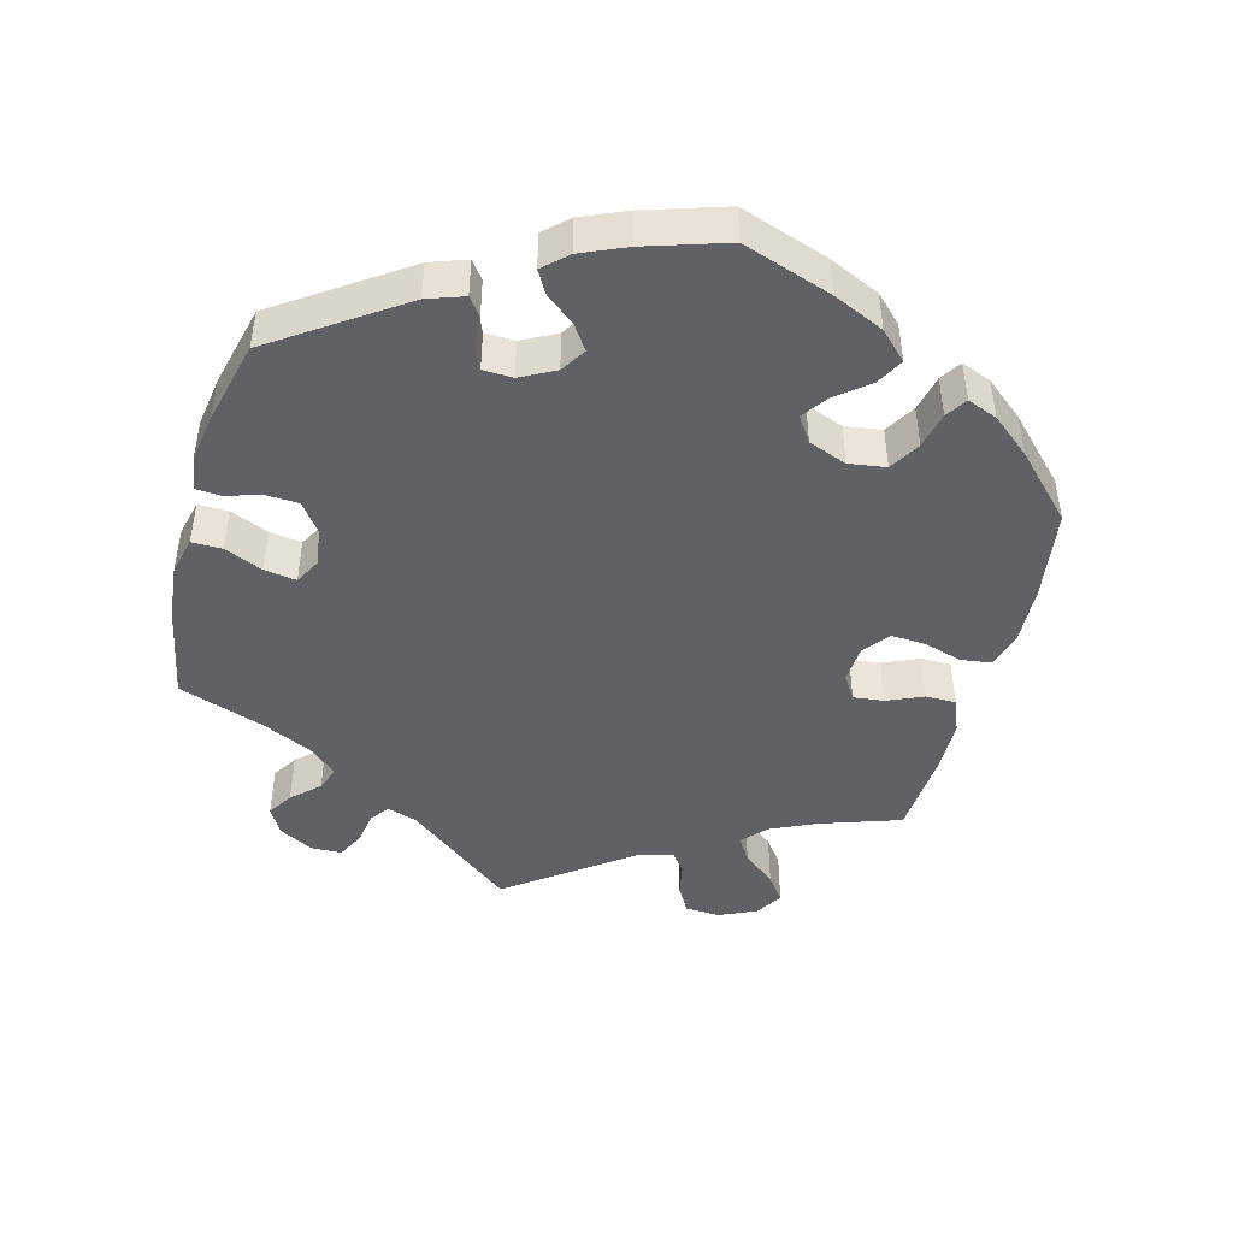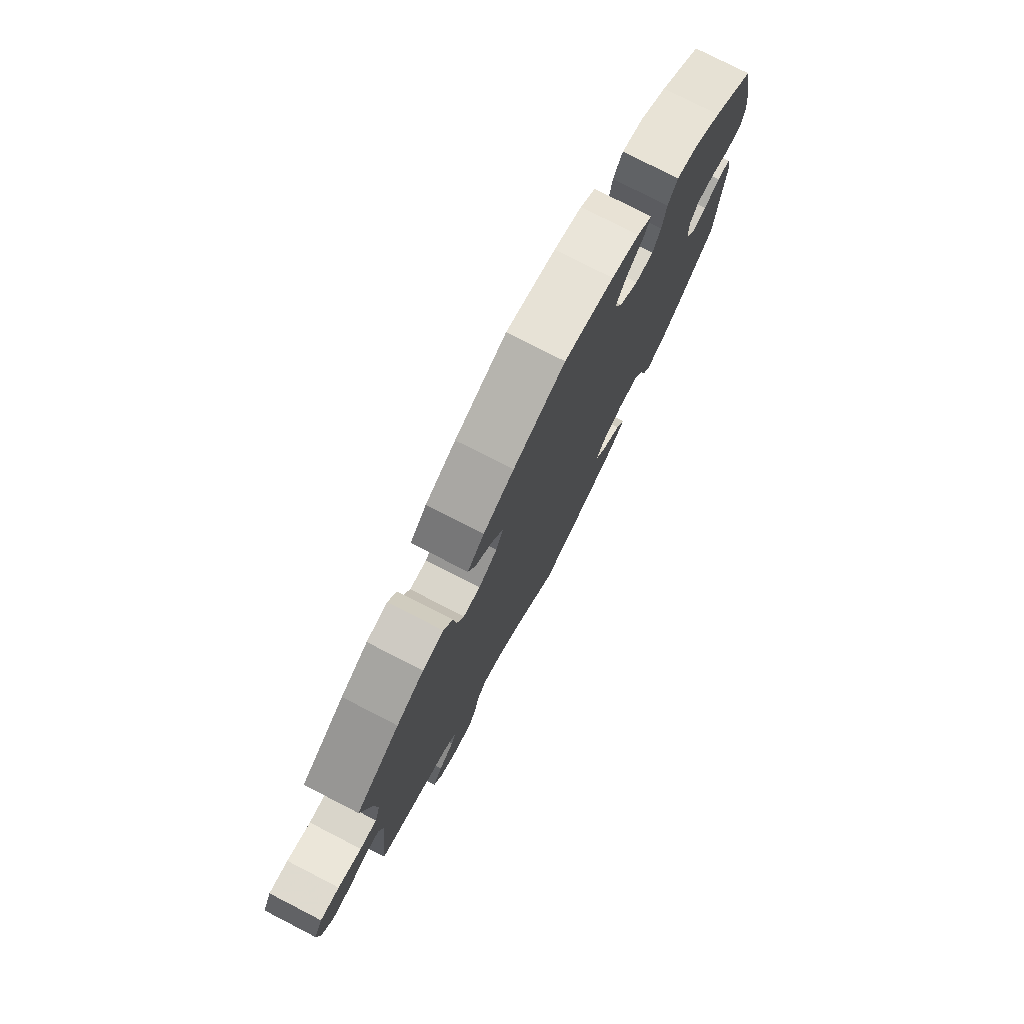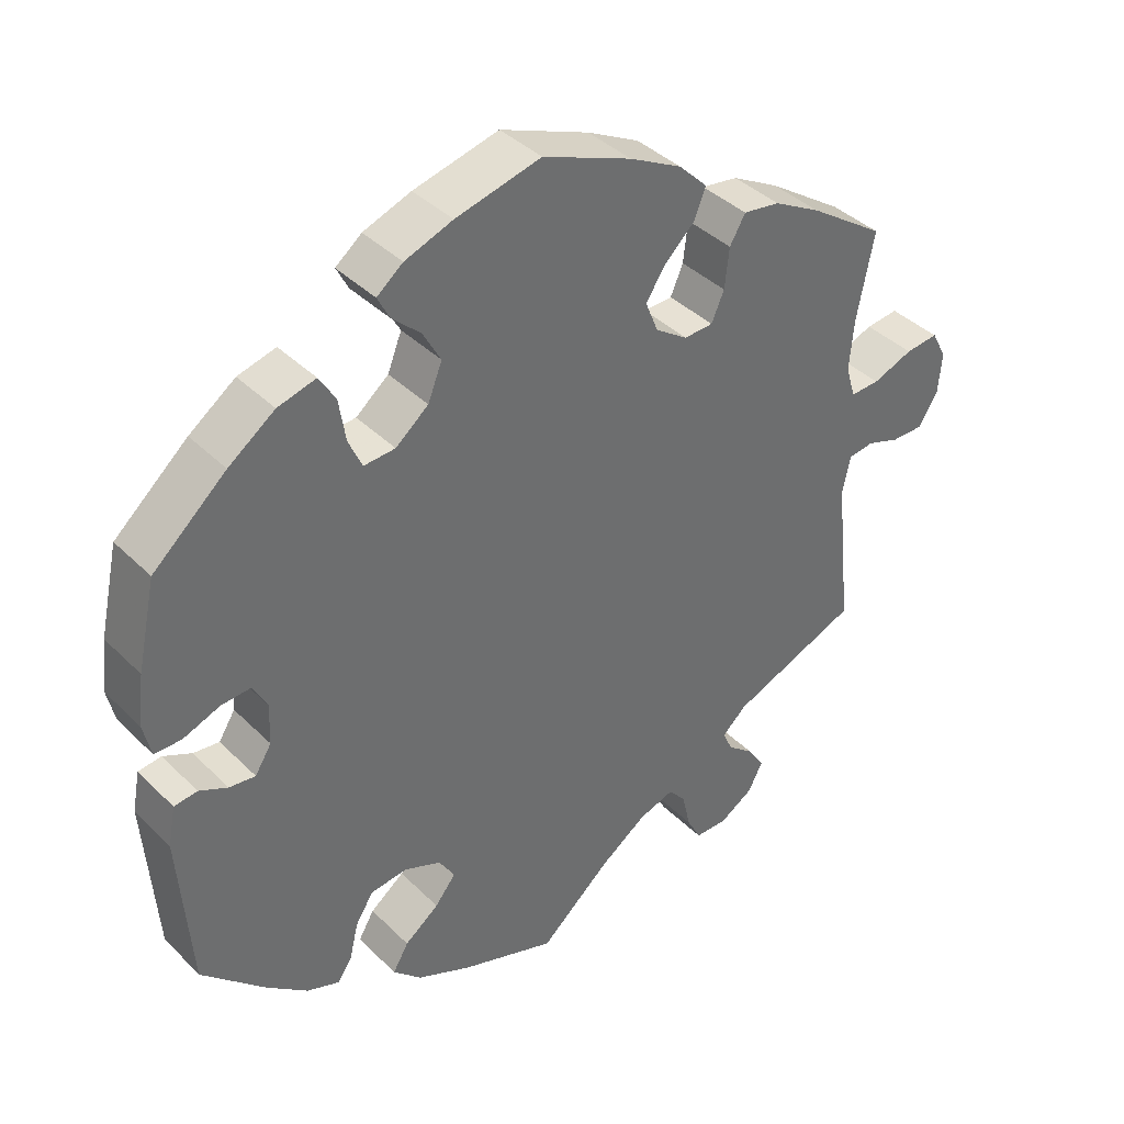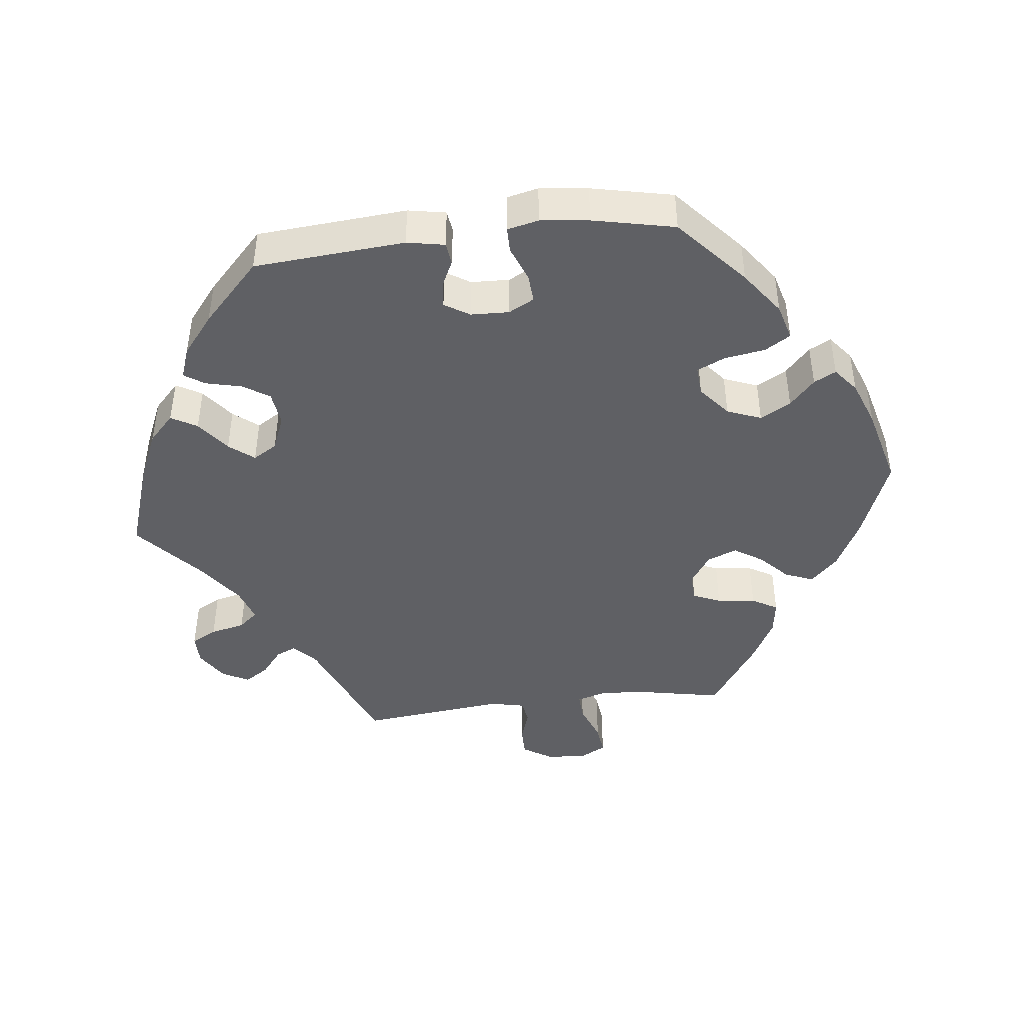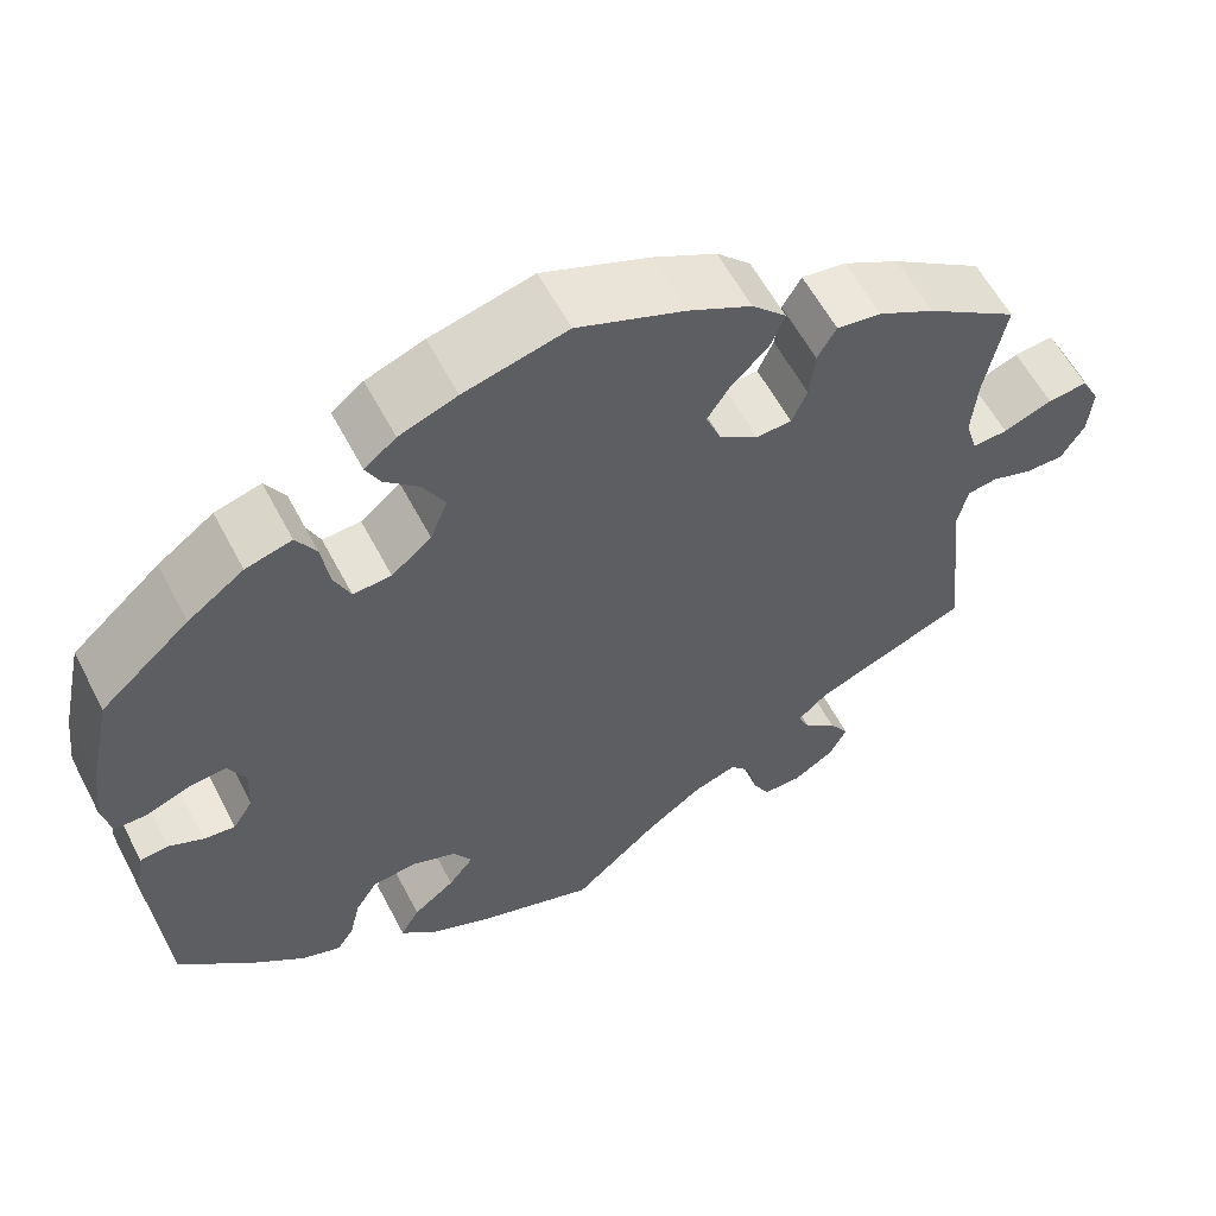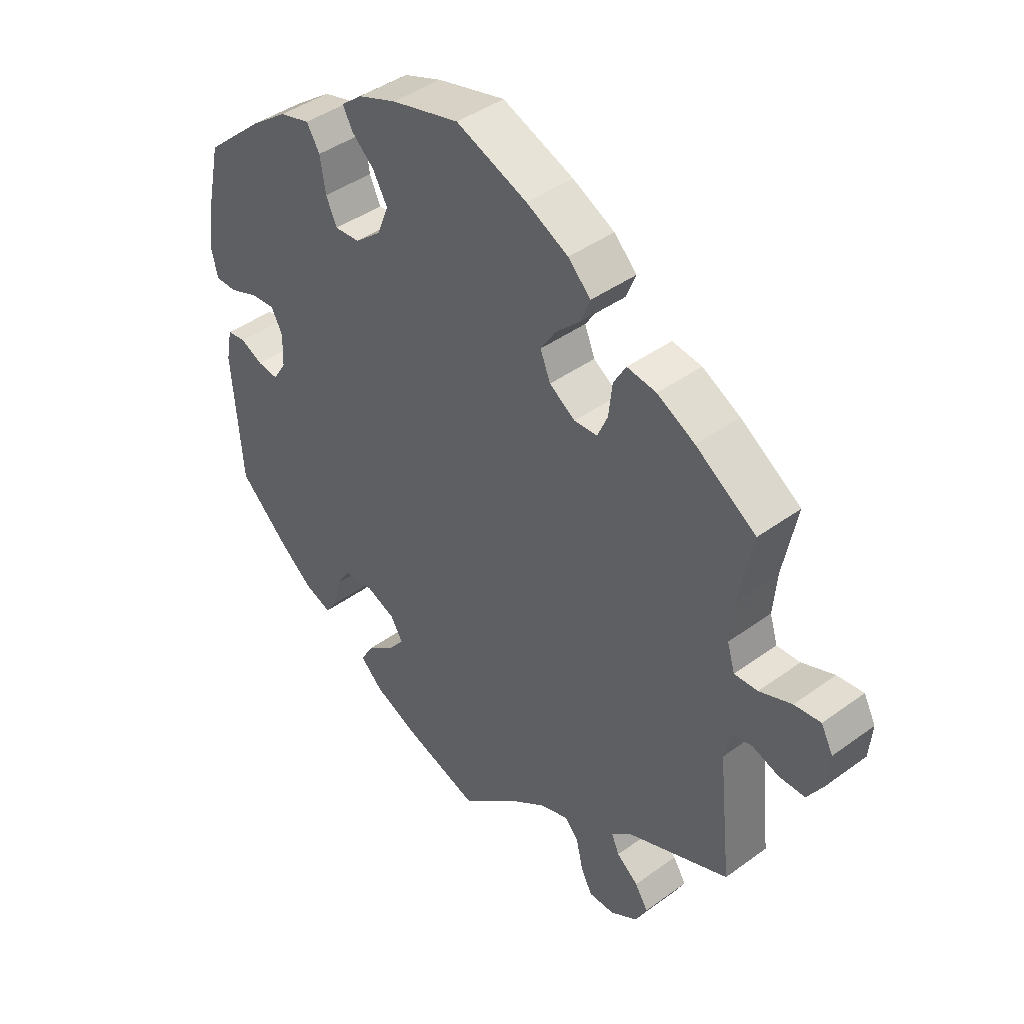
<metadata>
{"format":"obj","ext":"obj","renderer":"f3d","projection":"perspective","resolution":1024,"background":"white","views":[{"elev":-45.9,"azim":-75.1,"up":"+Y"},{"elev":77.3,"azim":117.2,"up":"+Z"},{"elev":39.0,"azim":-39.4,"up":"+Z"},{"elev":-43.9,"azim":-83.2,"up":"+Y"},{"elev":58.8,"azim":-27.5,"up":"+Z"},{"elev":42.3,"azim":48.9,"up":"+Z"}]}
</metadata>
<code>
v -0.517 0.07 -0.076
v -0.507 0.07 -0.023
v -0.476 0.07 -0.019
v -0.438 0.07 -0.037
v -0.403 0.07 -0.041
v -0.381 0.07 -0.006
v -0.379 0.07 0.048
v -0.398 0.07 0.084
v -0.438 0.07 0.081
v -0.487 0.07 0.062
v -0.523 0.07 0.062
v -0.533 0.07 0.106
v -0.525 0.07 0.174
v -0.5 0.07 0.289
v -0.402 0.07 0.375
v -0.34 0.07 0.42
v -0.289 0.07 0.434
v -0.267 0.07 0.398
v -0.258 0.07 0.341
v -0.24 0.07 0.301
v -0.198 0.07 0.304
v -0.154 0.07 0.34
v -0.135 0.07 0.388
v -0.159 0.07 0.431
v -0.197 0.07 0.466
v -0.213 0.07 0.497
v -0.178 0.07 0.525
v -0.114 0.07 0.549
v 0 0.07 0.578
v 0.119 0.07 0.531
v 0.189 0.07 0.495
v 0.227 0.07 0.457
v 0.211 0.07 0.417
v 0.171 0.07 0.379
v 0.145 0.07 0.339
v 0.162 0.07 0.297
v 0.205 0.07 0.268
v 0.244 0.07 0.27
v 0.261 0.07 0.309
v 0.267 0.07 0.363
v 0.288 0.07 0.399
v 0.337 0.07 0.392
v 0.4 0.07 0.358
v 0.501 0.07 0.29
v 0.478 0.07 0.174
v 0.472 0.07 0.106
v 0.485 0.07 0.063
v 0.524 0.07 0.065
v 0.578 0.07 0.086
v 0.622 0.07 0.091
v 0.642 0.07 0.053
v 0.637 0.07 -0.003
v 0.611 0.07 -0.044
v 0.568 0.07 -0.044
v 0.524 0.07 -0.029
v 0.49 0.07 -0.034
v 0.479 0.07 -0.084
v 0.501 0.07 -0.289
v 0.329 0.07 -0.359
v 0.296 0.07 -0.389
v 0.309 0.07 -0.418
v 0.345 0.07 -0.447
v 0.367 0.07 -0.481
v 0.347 0.07 -0.519
v 0.302 0.07 -0.547
v 0.259 0.07 -0.547
v 0.24 0.07 -0.511
v 0.229 0.07 -0.462
v 0.206 0.07 -0.435
v 0.158 0.07 -0.451
v 0.096 0.07 -0.495
v 0.001 0.07 -0.578
v -0.127 0.07 -0.535
v -0.199 0.07 -0.503
v -0.237 0.07 -0.467
v -0.216 0.07 -0.431
v -0.17 0.07 -0.396
v -0.142 0.07 -0.361
v -0.163 0.07 -0.327
v -0.212 0.07 -0.307
v -0.262 0.07 -0.313
v -0.286 0.07 -0.351
v -0.298 0.07 -0.401
v -0.317 0.07 -0.429
v -0.361 0.07 -0.413
v -0.416 0.07 -0.369
v -0.501 0.07 -0.288
v -0.517 0 -0.076
v -0.507 0 -0.023
v -0.476 0 -0.019
v -0.438 0 -0.037
v -0.403 0 -0.041
v -0.381 0 -0.006
v -0.379 0 0.048
v -0.398 0 0.084
v -0.438 0 0.081
v -0.487 0 0.062
v -0.523 0 0.062
v -0.533 0 0.106
v -0.525 0 0.174
v -0.5 0 0.289
v -0.402 0 0.375
v -0.34 0 0.42
v -0.289 0 0.434
v -0.267 0 0.398
v -0.258 0 0.341
v -0.24 0 0.301
v -0.198 0 0.304
v -0.154 0 0.34
v -0.135 0 0.388
v -0.159 0 0.431
v -0.197 0 0.466
v -0.213 0 0.497
v -0.178 0 0.525
v -0.114 0 0.549
v 0 0 0.578
v 0.119 0 0.531
v 0.189 0 0.495
v 0.227 0 0.457
v 0.211 0 0.417
v 0.171 0 0.379
v 0.145 0 0.339
v 0.162 0 0.297
v 0.205 0 0.268
v 0.244 0 0.27
v 0.261 0 0.309
v 0.267 0 0.363
v 0.288 0 0.399
v 0.337 0 0.392
v 0.4 0 0.358
v 0.501 0 0.29
v 0.478 0 0.174
v 0.472 0 0.106
v 0.485 0 0.063
v 0.524 0 0.065
v 0.578 0 0.086
v 0.622 0 0.091
v 0.642 0 0.053
v 0.637 0 -0.003
v 0.611 0 -0.044
v 0.568 0 -0.044
v 0.524 0 -0.029
v 0.49 0 -0.034
v 0.479 0 -0.084
v 0.501 0 -0.289
v 0.329 0 -0.359
v 0.296 0 -0.389
v 0.309 0 -0.418
v 0.345 0 -0.447
v 0.367 0 -0.481
v 0.347 0 -0.519
v 0.302 0 -0.547
v 0.259 0 -0.547
v 0.24 0 -0.511
v 0.229 0 -0.462
v 0.206 0 -0.435
v 0.158 0 -0.451
v 0.096 0 -0.495
v 0.001 0 -0.578
v -0.127 0 -0.535
v -0.199 0 -0.503
v -0.237 0 -0.467
v -0.216 0 -0.431
v -0.17 0 -0.396
v -0.142 0 -0.361
v -0.163 0 -0.327
v -0.212 0 -0.307
v -0.262 0 -0.313
v -0.286 0 -0.351
v -0.298 0 -0.401
v -0.317 0 -0.429
v -0.361 0 -0.413
v -0.416 0 -0.369
v -0.501 0 -0.288
f 82 83 84 85
f 81 82 85 86
f 74 75 76 77
f 74 77 78
f 71 72 73 74
f 70 71 74 78
f 69 70 78 79
f 65 66 67 68
f 65 68 69
f 64 65 69
f 61 62 63 64
f 60 61 64 69
f 59 60 69 79
f 57 58 59 79
f 52 53 54 55
f 52 55 56
f 51 52 56
f 48 49 50 51
f 47 48 51 56
f 46 47 56 57
f 42 43 44 45
f 42 45 46
f 39 40 41 42
f 38 39 42 46
f 37 38 46 57
f 31 32 33 34
f 31 34 35
f 30 31 35
f 29 30 35
f 28 29 35 36
f 24 25 26 27
f 23 24 27 28
f 16 17 18 19
f 16 19 20
f 15 16 20
f 14 15 20
f 13 14 20
f 12 13 20 21
f 9 10 11 12
f 8 9 12 21
f 1 2 3 4
f 1 4 5
f 81 86 87 1
f 37 57 79 80
f 36 37 80 81
f 23 28 36
f 22 23 36 81
f 7 8 21 22
f 6 7 22 81
f 5 6 81
f 1 5 81
f 172 171 170 169
f 173 172 169 168
f 164 163 162 161
f 165 164 161
f 161 160 159 158
f 165 161 158 157
f 166 165 157 156
f 155 154 153 152
f 156 155 152
f 156 152 151
f 151 150 149 148
f 156 151 148 147
f 166 156 147 146
f 166 146 145 144
f 142 141 140 139
f 143 142 139
f 143 139 138
f 138 137 136 135
f 143 138 135 134
f 144 143 134 133
f 132 131 130 129
f 133 132 129
f 129 128 127 126
f 133 129 126 125
f 144 133 125 124
f 121 120 119 118
f 122 121 118
f 122 118 117
f 122 117 116
f 123 122 116 115
f 114 113 112 111
f 115 114 111 110
f 106 105 104 103
f 107 106 103
f 107 103 102
f 107 102 101
f 107 101 100
f 108 107 100 99
f 99 98 97 96
f 108 99 96 95
f 91 90 89 88
f 92 91 88
f 88 174 173 168
f 167 166 144 124
f 168 167 124 123
f 123 115 110
f 168 123 110 109
f 109 108 95 94
f 168 109 94 93
f 168 93 92
f 168 92 88
f 1 88 89 2
f 2 89 90 3
f 3 90 91 4
f 4 91 92 5
f 5 92 93 6
f 6 93 94 7
f 7 94 95 8
f 8 95 96 9
f 9 96 97 10
f 10 97 98 11
f 11 98 99 12
f 12 99 100 13
f 13 100 101 14
f 14 101 102 15
f 15 102 103 16
f 16 103 104 17
f 17 104 105 18
f 18 105 106 19
f 19 106 107 20
f 20 107 108 21
f 21 108 109 22
f 22 109 110 23
f 23 110 111 24
f 24 111 112 25
f 25 112 113 26
f 26 113 114 27
f 27 114 115 28
f 28 115 116 29
f 29 116 117 30
f 30 117 118 31
f 31 118 119 32
f 32 119 120 33
f 33 120 121 34
f 34 121 122 35
f 35 122 123 36
f 36 123 124 37
f 37 124 125 38
f 38 125 126 39
f 39 126 127 40
f 40 127 128 41
f 41 128 129 42
f 42 129 130 43
f 43 130 131 44
f 44 131 132 45
f 45 132 133 46
f 46 133 134 47
f 47 134 135 48
f 48 135 136 49
f 49 136 137 50
f 50 137 138 51
f 51 138 139 52
f 52 139 140 53
f 53 140 141 54
f 54 141 142 55
f 55 142 143 56
f 56 143 144 57
f 57 144 145 58
f 58 145 146 59
f 59 146 147 60
f 60 147 148 61
f 61 148 149 62
f 62 149 150 63
f 63 150 151 64
f 64 151 152 65
f 65 152 153 66
f 66 153 154 67
f 67 154 155 68
f 68 155 156 69
f 69 156 157 70
f 70 157 158 71
f 71 158 159 72
f 72 159 160 73
f 73 160 161 74
f 74 161 162 75
f 75 162 163 76
f 76 163 164 77
f 77 164 165 78
f 78 165 166 79
f 79 166 167 80
f 80 167 168 81
f 81 168 169 82
f 82 169 170 83
f 83 170 171 84
f 84 171 172 85
f 85 172 173 86
f 86 173 174 87
f 87 174 88 1

</code>
